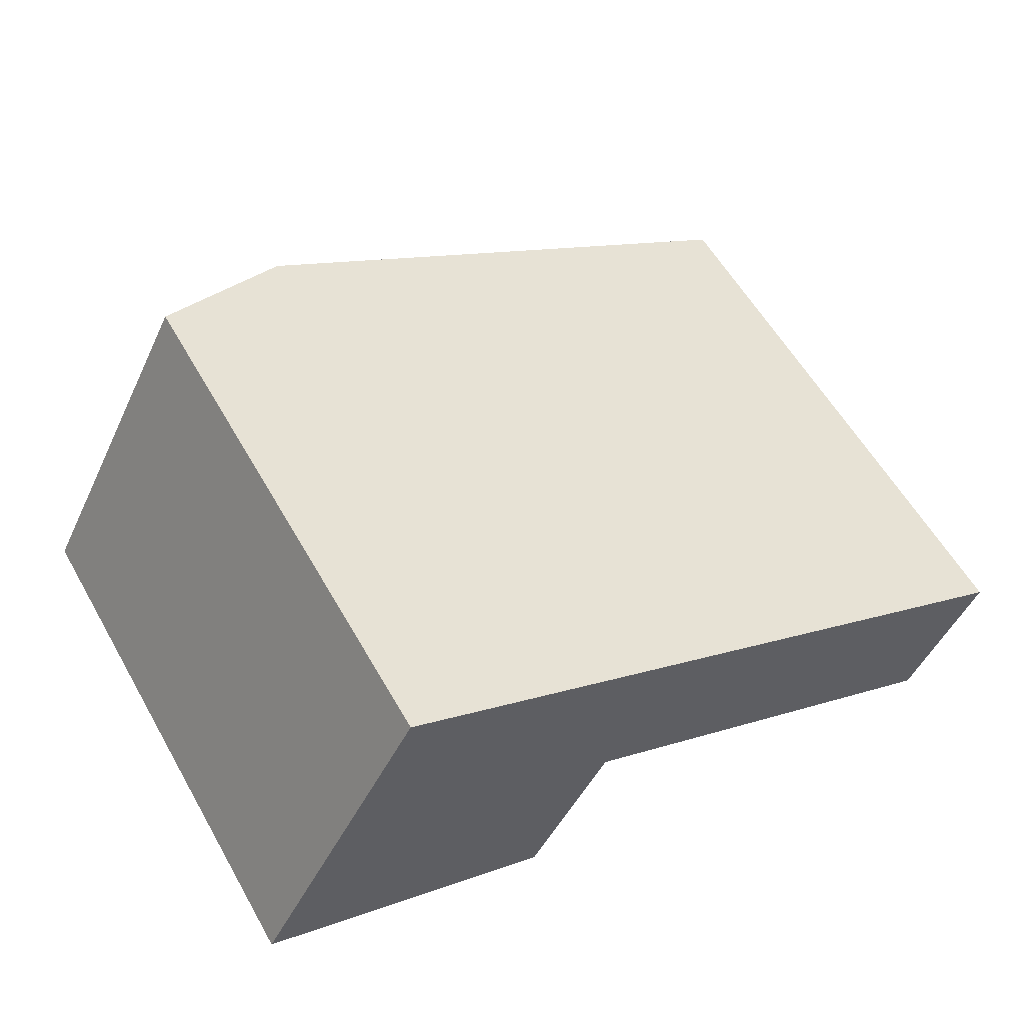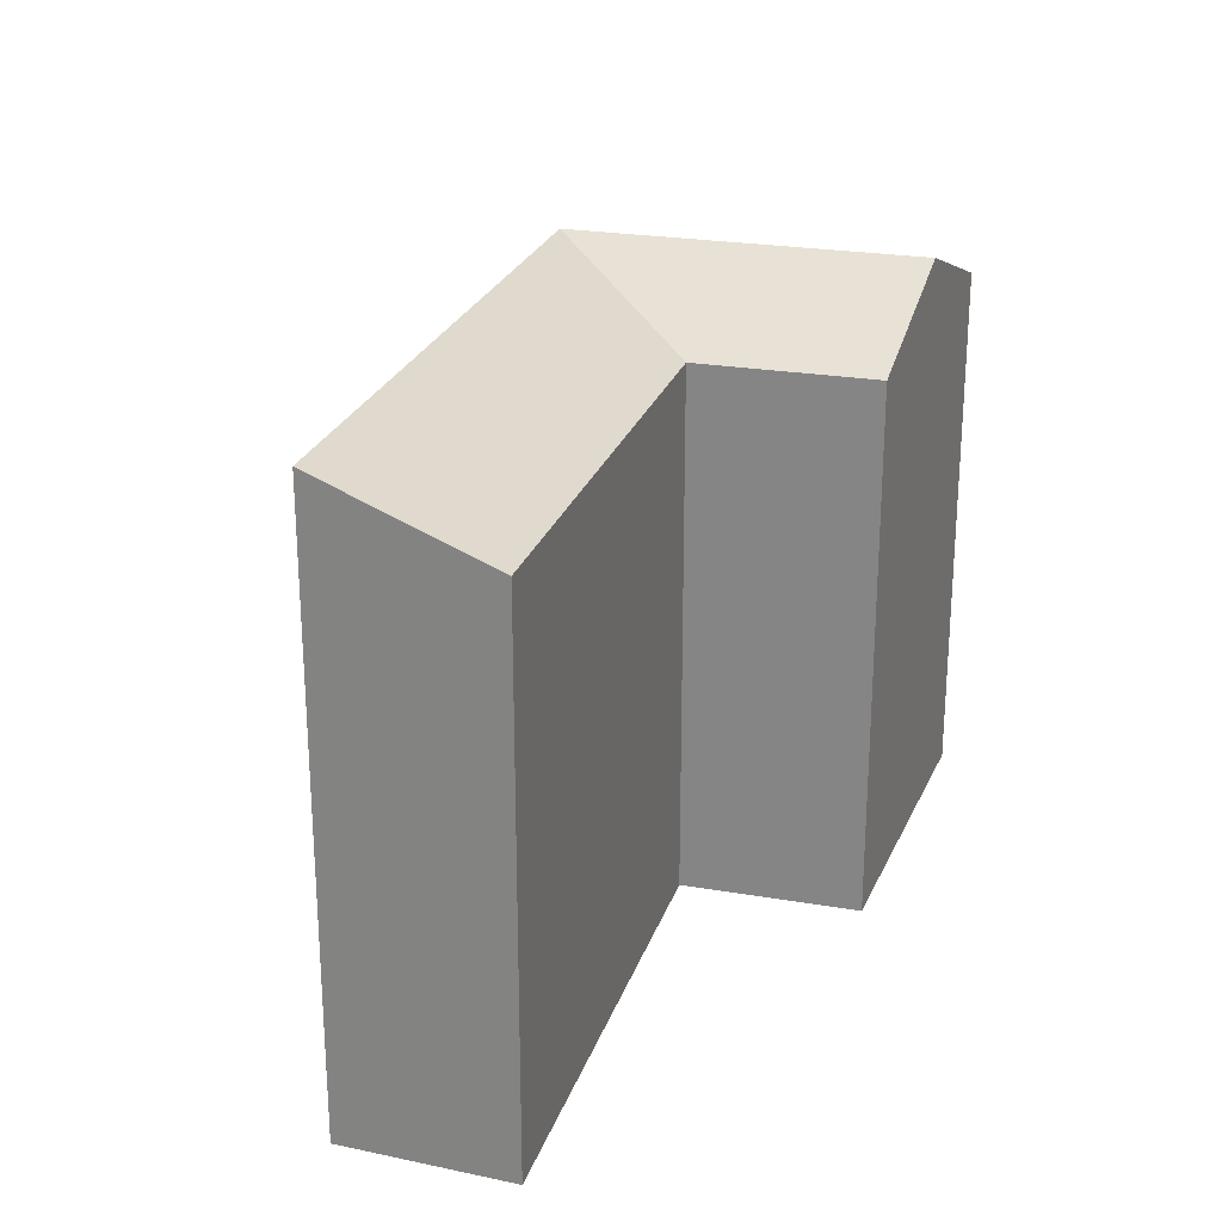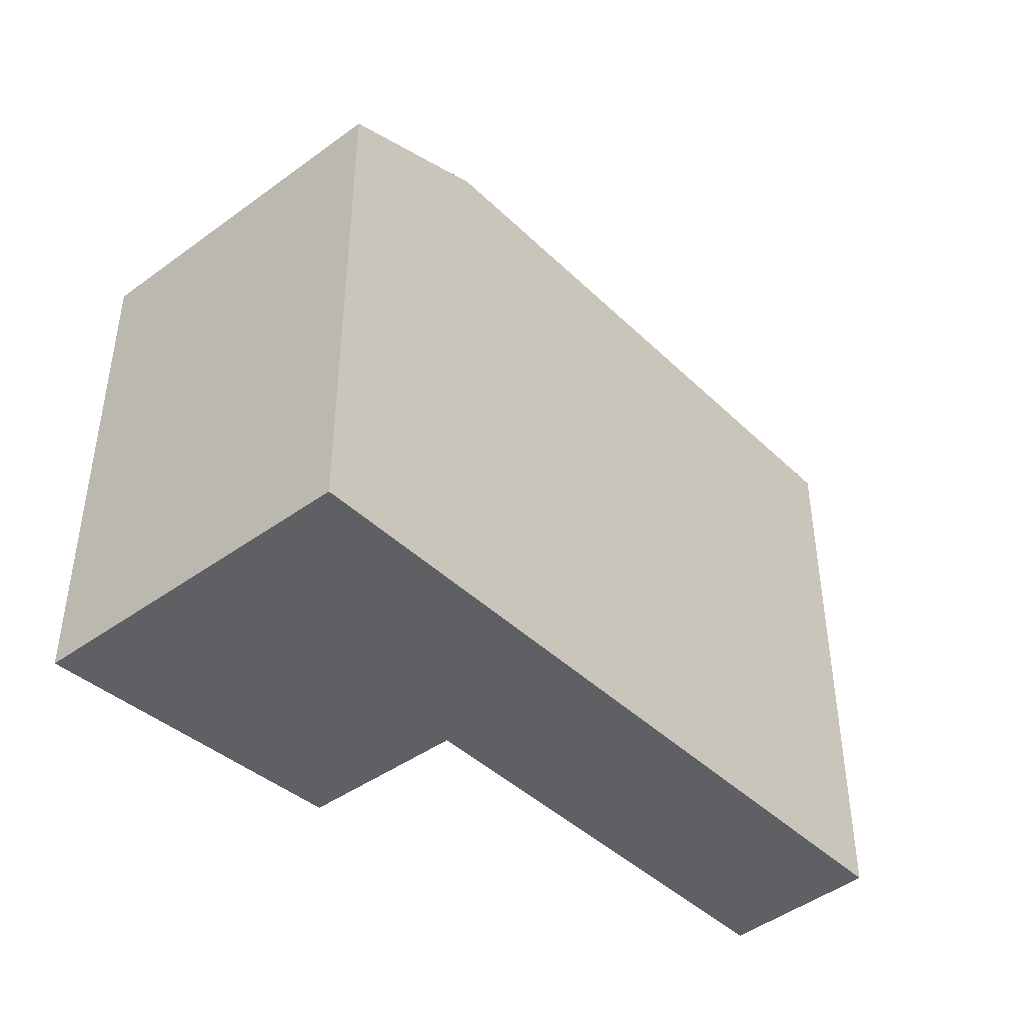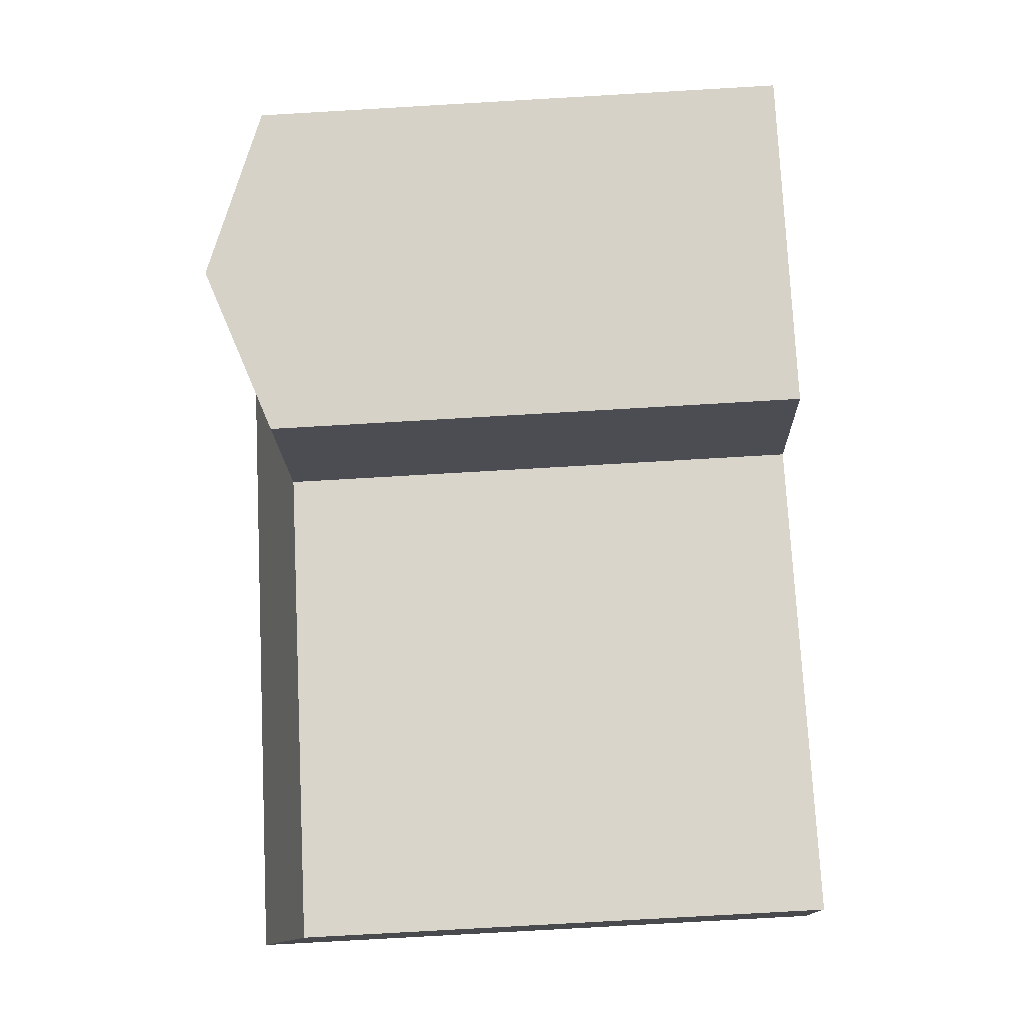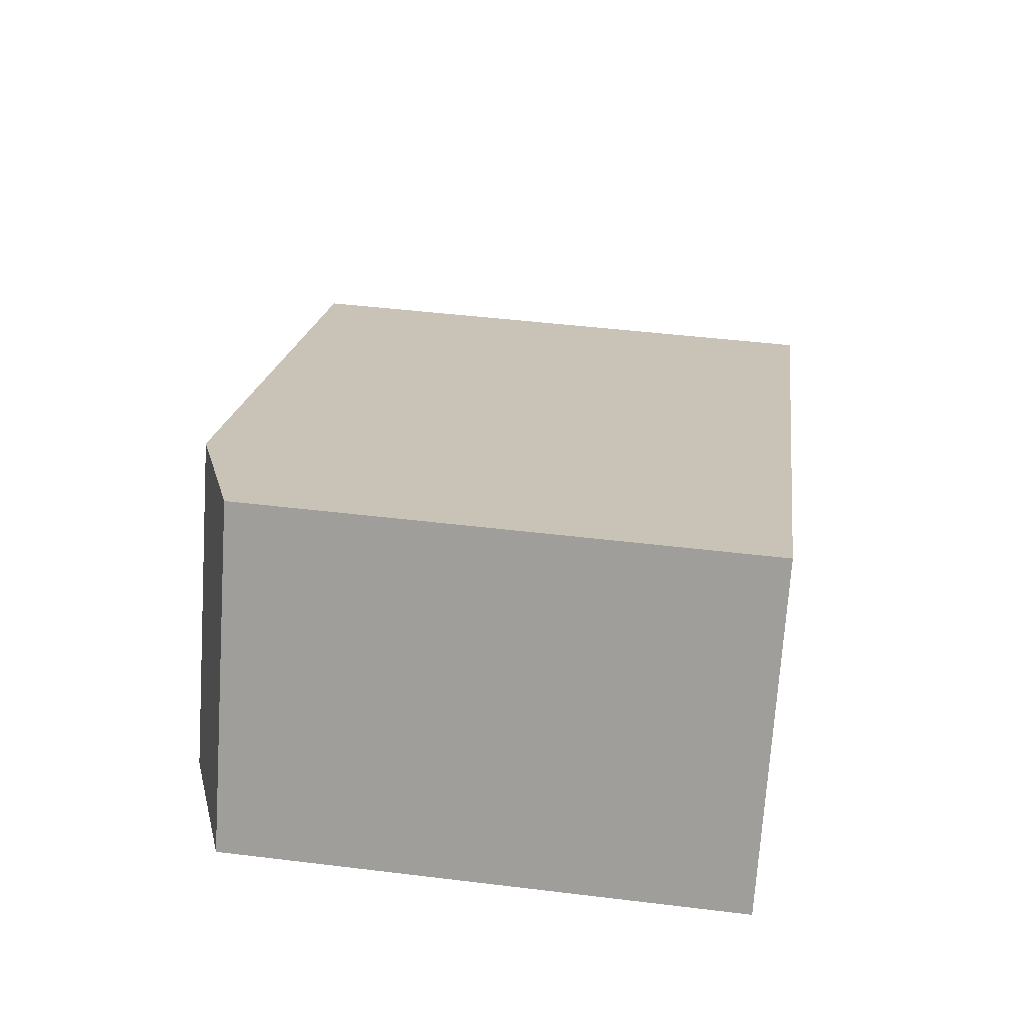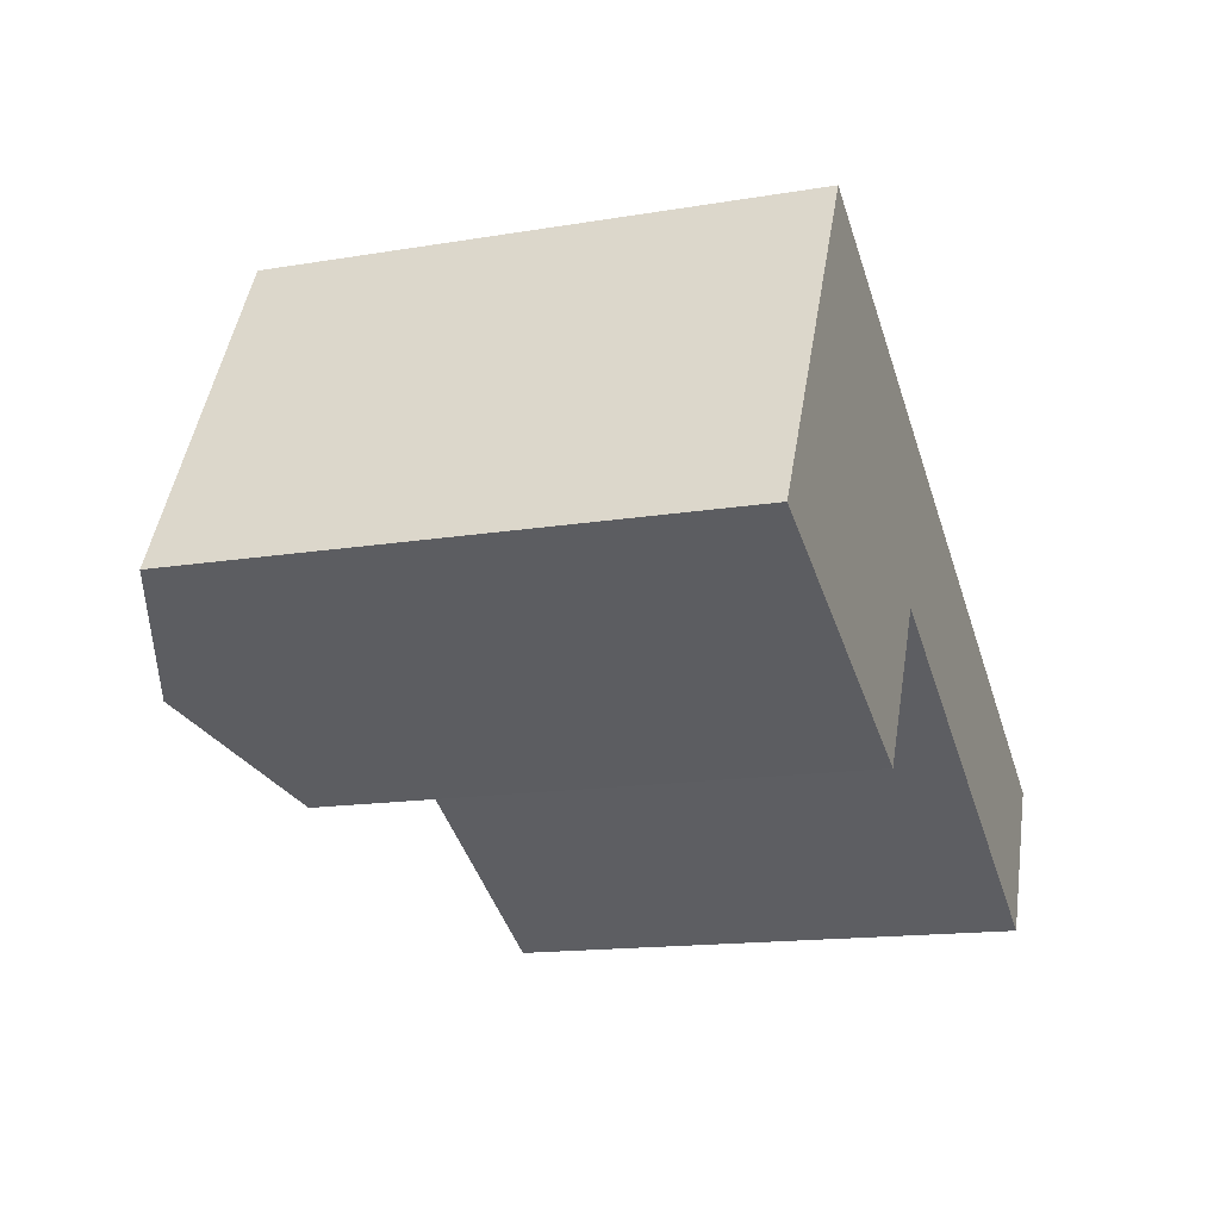
<metadata>
{"format":"obj","ext":"obj","renderer":"f3d","projection":"perspective","resolution":1024,"background":"white","views":[{"elev":58.2,"azim":-29.5,"up":"+Z"},{"elev":24.5,"azim":134.0,"up":"+Y"},{"elev":-43.0,"azim":-20.9,"up":"+Y"},{"elev":-78.2,"azim":-86.7,"up":"+Z"},{"elev":46.4,"azim":-82.1,"up":"+Z"},{"elev":-14.9,"azim":-70.2,"up":"+Z"}]}
</metadata>
<code>
v  5.87 22.68 -2.641
v  3.611 20.3 6.684
v  9.297 22.68 3.703
v  0.0004335 20.3 -0.0006426
v  11.74 20.3 -5.281
v  14.98 20.3 0.7229
v  34.16 22.68 -2.092
v  31.45 20.3 -7.912
v  18.03 22.68 6.364
v  6.658 20.3 12.33
v  12.34 22.68 9.345
v  3.611 -4.093e-16 6.685
v  11.74 3.233e-16 -5.28
v  14.98 -4.43e-17 0.7235
v  0 0 0
v  18.03 -3.897e-16 6.365
v  31.45 4.844e-16 -7.911
v  34.16 1.281e-16 -2.092
v  6.658 -7.547e-16 12.33
g defaultobject
f 1 2 3
f 2 1 4
f 5 3 6
f 3 5 1
f 6 7 8
f 7 6 9
f 10 3 2
f 3 10 11
f 3 11 6
f 11 9 6
f 12 13 14
f 13 12 15
f 16 17 18
f 17 16 14
f 19 14 16
f 14 19 12
f 17 7 18
f 7 17 8
f 9 19 16
f 19 9 10
f 10 9 11
f 10 12 19
f 12 10 2
f 2 15 12
f 15 2 4
f 4 13 15
f 13 4 5
f 5 4 1
f 13 6 14
f 6 13 5
f 18 9 16
f 9 18 7
f 6 17 14
f 17 6 8

</code>
